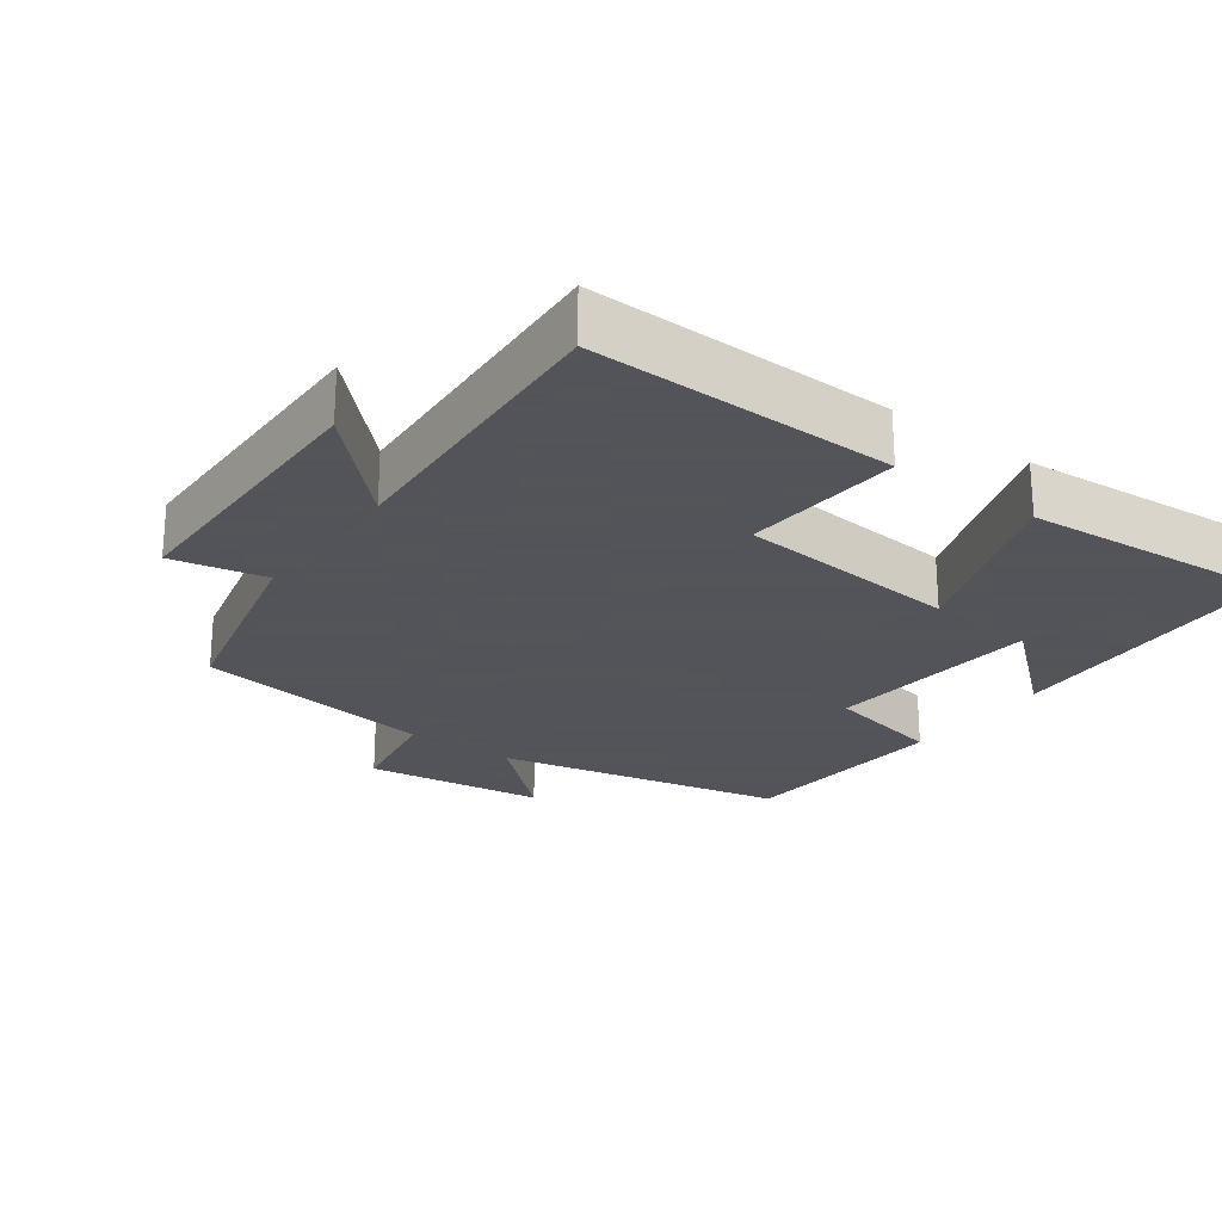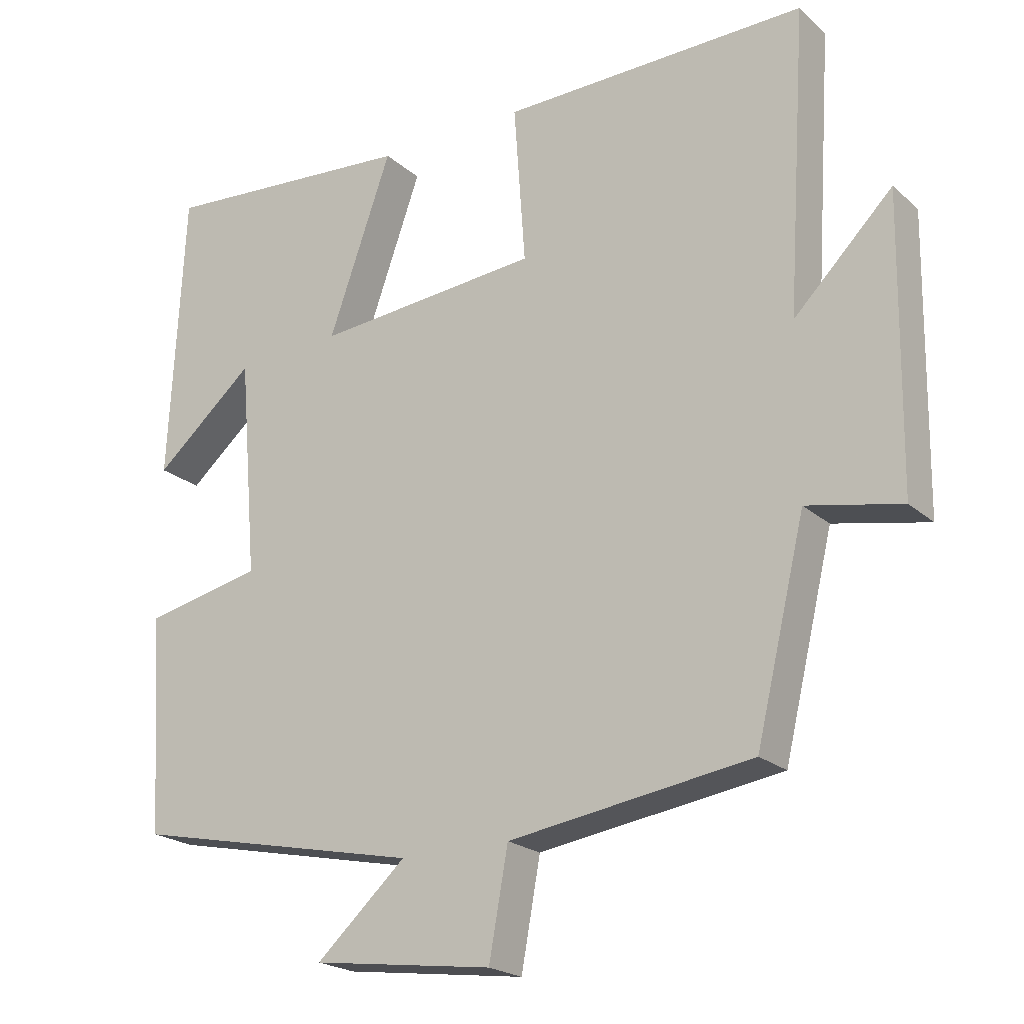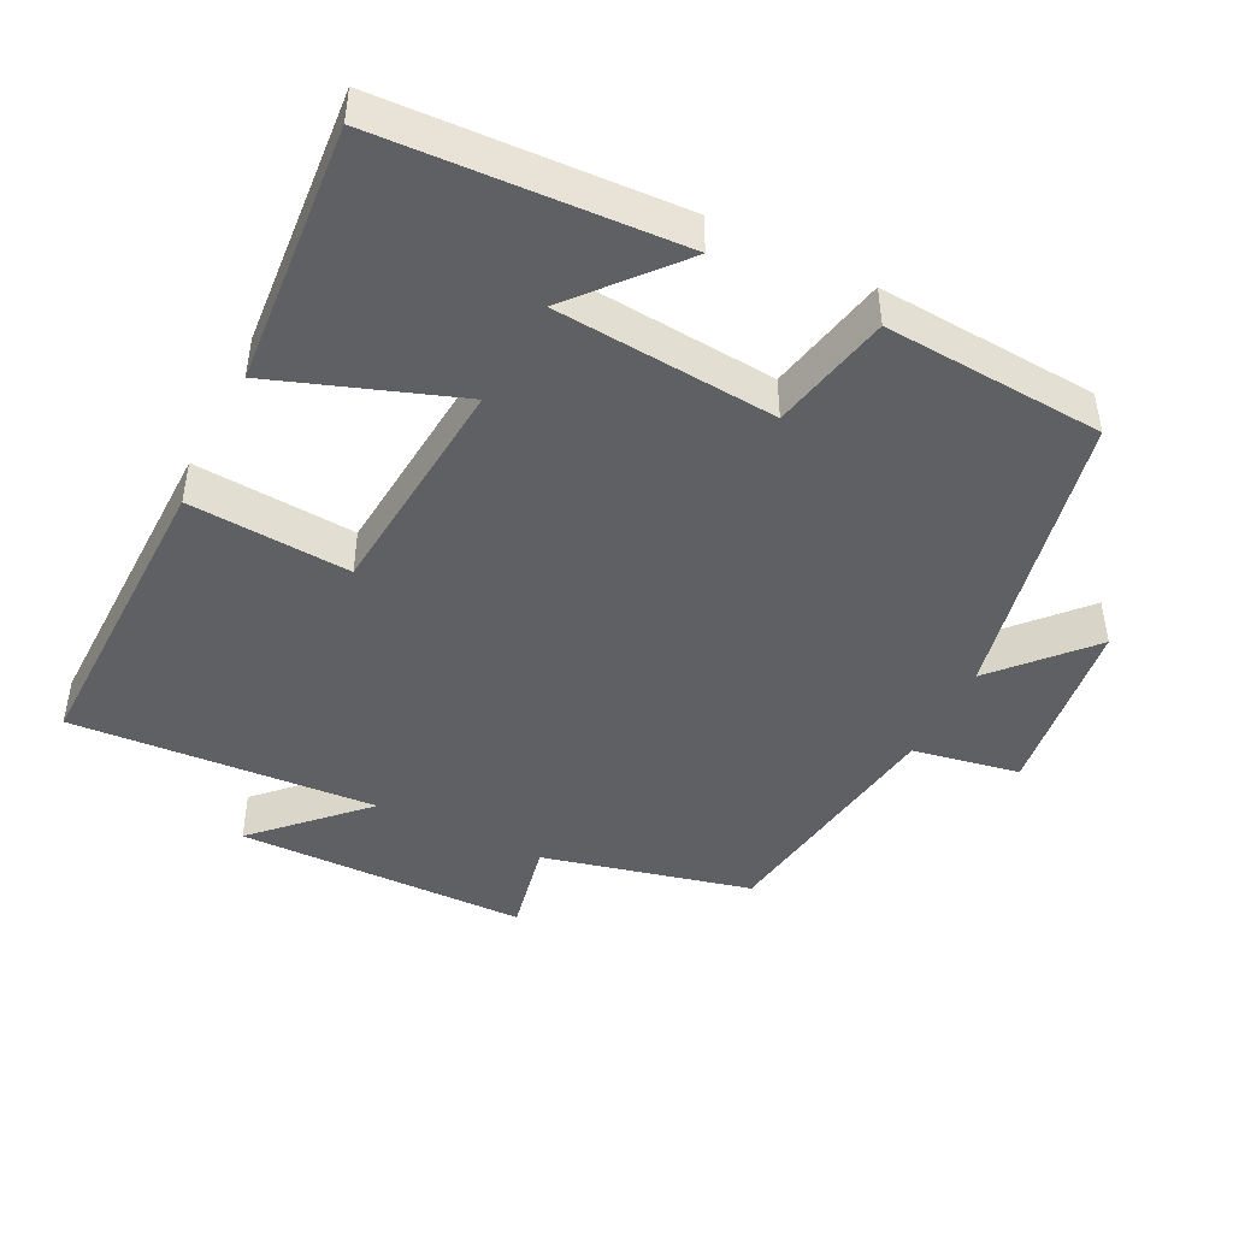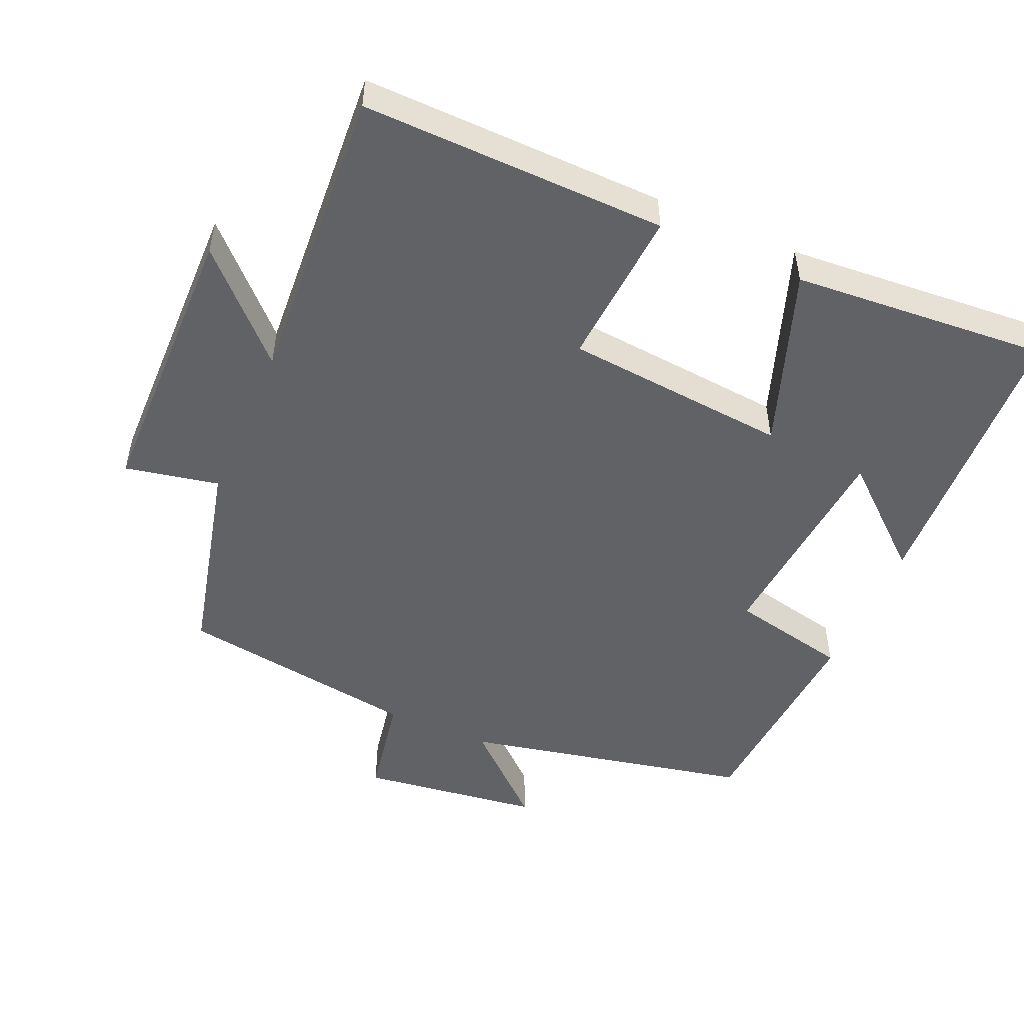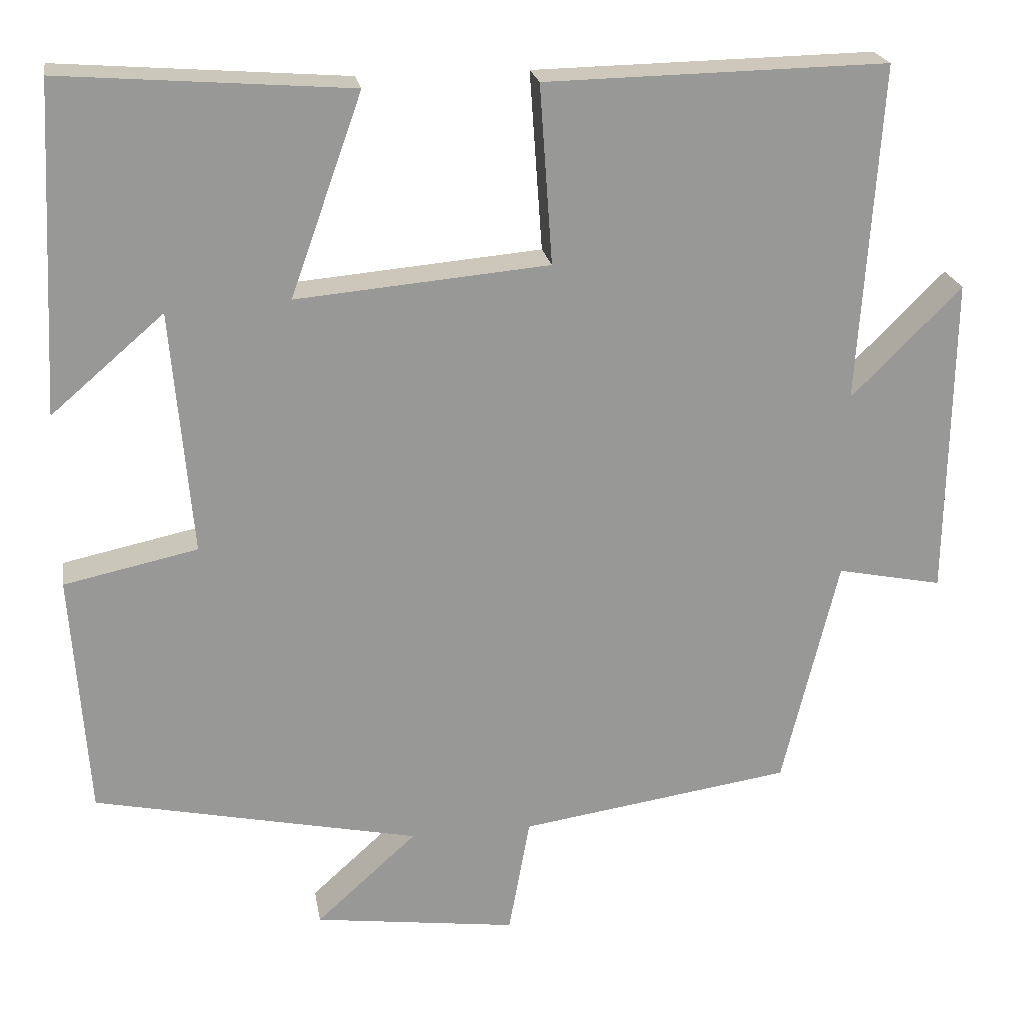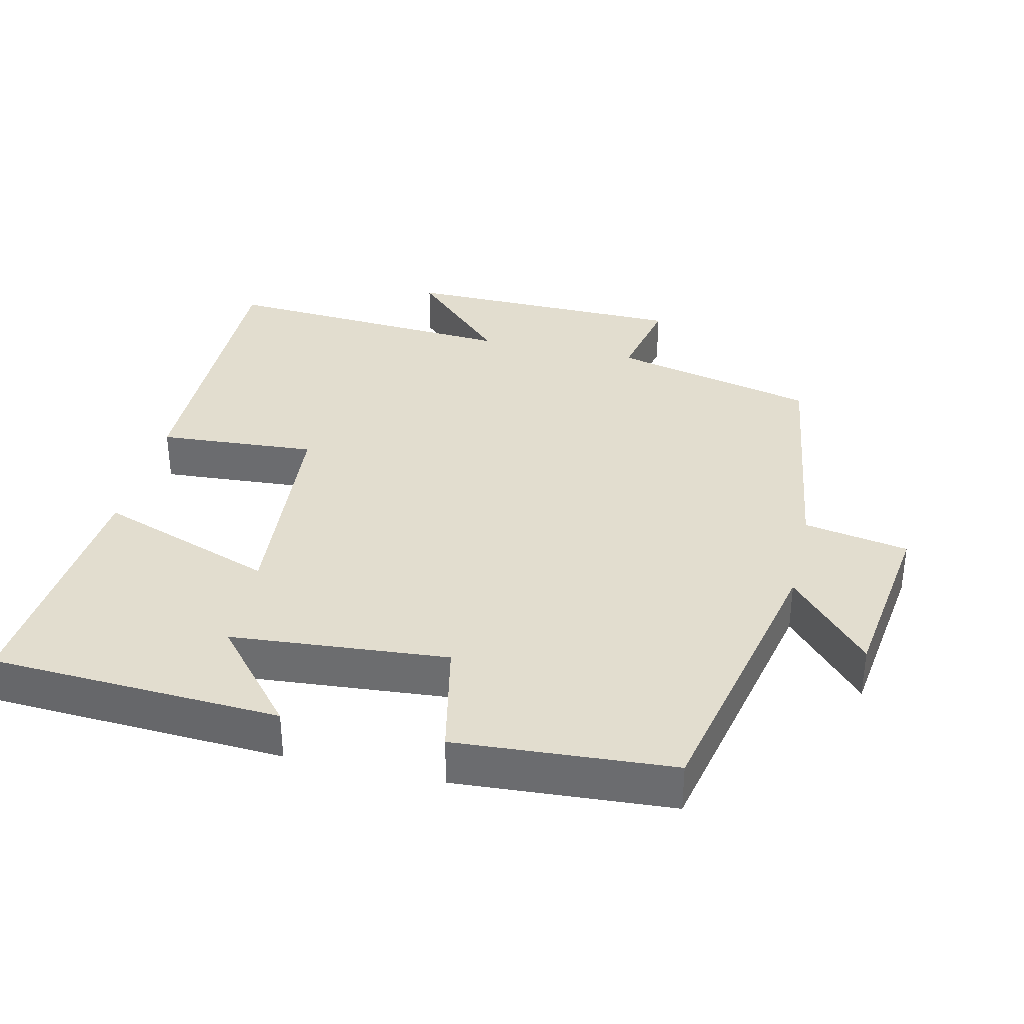
<metadata>
{"format":"obj","ext":"obj","renderer":"f3d","projection":"perspective","resolution":1024,"background":"white","views":[{"elev":-23.9,"azim":-36.3,"up":"+Y"},{"elev":-21.4,"azim":-146.1,"up":"+Z"},{"elev":-45.2,"azim":63.5,"up":"+Y"},{"elev":-50.6,"azim":-23.6,"up":"+Y"},{"elev":21.9,"azim":170.5,"up":"+Z"},{"elev":34.9,"azim":103.2,"up":"+Y"}]}
</metadata>
<code>
v -0.528 0.07 0.508
v -0.097 0.07 0.5
v -0.113 0.07 0.275
v 0.205 0.07 0.247
v 0.115 0.07 0.5
v 0.479 0.07 0.528
v 0.5 0.07 0.116
v 0.358 0.07 0.238
v 0.332 0.07 -0.07
v 0.5 0.07 -0.106
v 0.479 0.07 -0.413
v 0.069 0.07 -0.5
v 0.196 0.07 -0.615
v -0.06 0.07 -0.649
v -0.087 0.07 -0.5
v -0.43 0.07 -0.449
v -0.5 0.07 -0.158
v -0.633 0.07 -0.185
v -0.639 0.07 0.221
v -0.5 0.07 0.082
v -0.528 0 0.508
v -0.097 0 0.5
v -0.113 0 0.275
v 0.205 0 0.247
v 0.115 0 0.5
v 0.479 0 0.528
v 0.5 0 0.116
v 0.358 0 0.238
v 0.332 0 -0.07
v 0.5 0 -0.106
v 0.479 0 -0.413
v 0.069 0 -0.5
v 0.196 0 -0.615
v -0.06 0 -0.649
v -0.087 0 -0.5
v -0.43 0 -0.449
v -0.5 0 -0.158
v -0.633 0 -0.185
v -0.639 0 0.221
v -0.5 0 0.082
f 17 18 19 20
f 15 16 17 20
f 15 20 1
f 12 13 14 15
f 11 12 15
f 10 11 15
f 9 10 15
f 8 9 15
f 5 6 7 8
f 4 5 8
f 4 8 15
f 3 4 15
f 1 2 3
f 1 3 15
f 40 39 38 37
f 40 37 36 35
f 21 40 35
f 35 34 33 32
f 35 32 31
f 35 31 30
f 35 30 29
f 35 29 28
f 28 27 26 25
f 28 25 24
f 35 28 24
f 35 24 23
f 23 22 21
f 35 23 21
f 1 21 22 2
f 2 22 23 3
f 3 23 24 4
f 4 24 25 5
f 5 25 26 6
f 6 26 27 7
f 7 27 28 8
f 8 28 29 9
f 9 29 30 10
f 10 30 31 11
f 11 31 32 12
f 12 32 33 13
f 13 33 34 14
f 14 34 35 15
f 15 35 36 16
f 16 36 37 17
f 17 37 38 18
f 18 38 39 19
f 19 39 40 20
f 20 40 21 1

</code>
